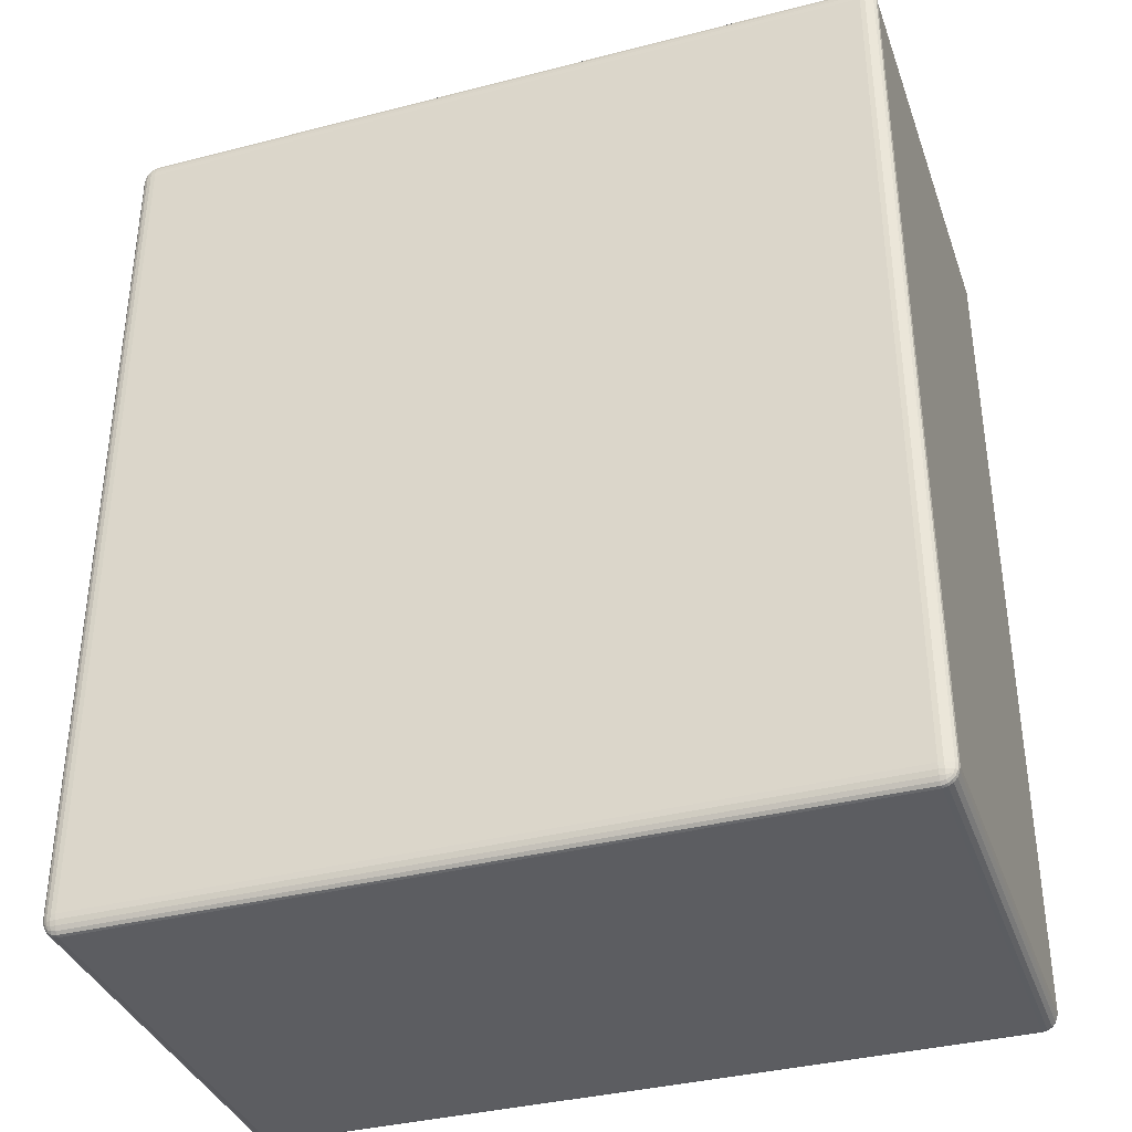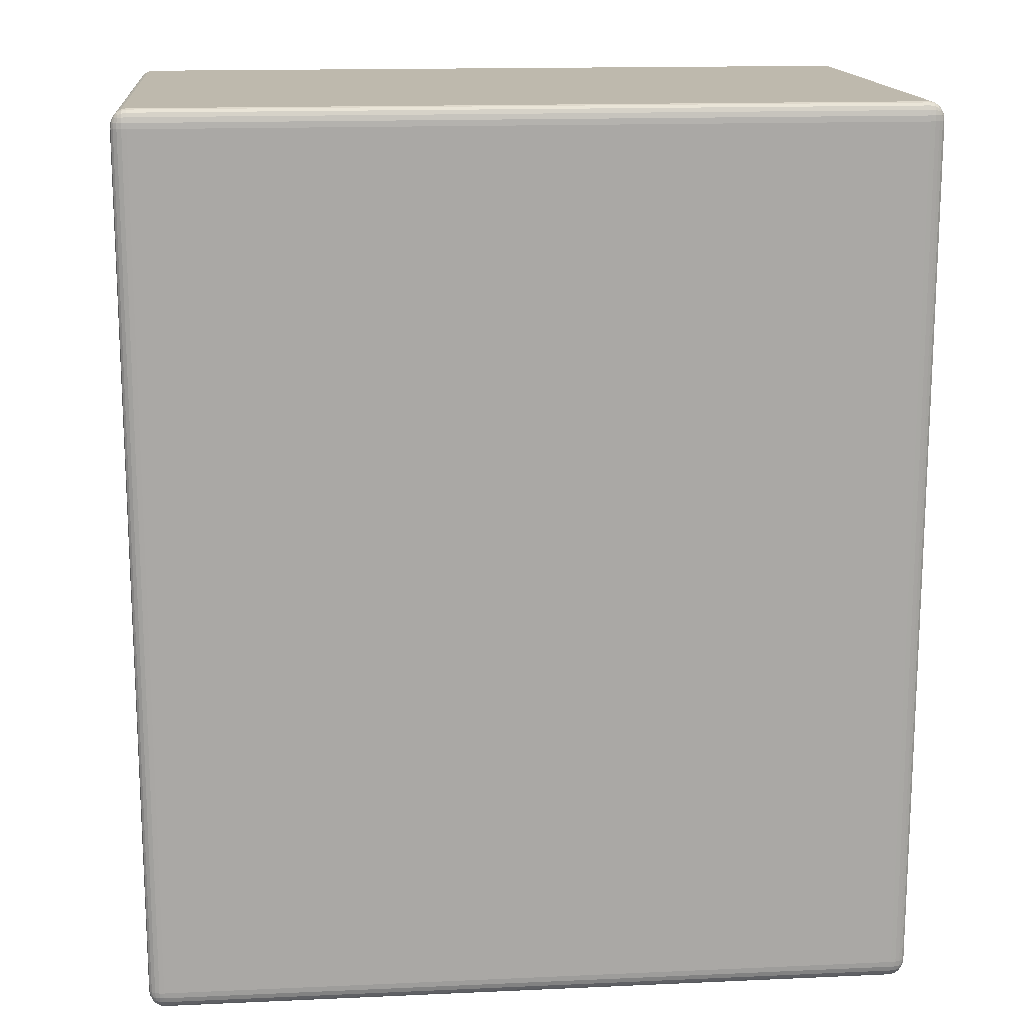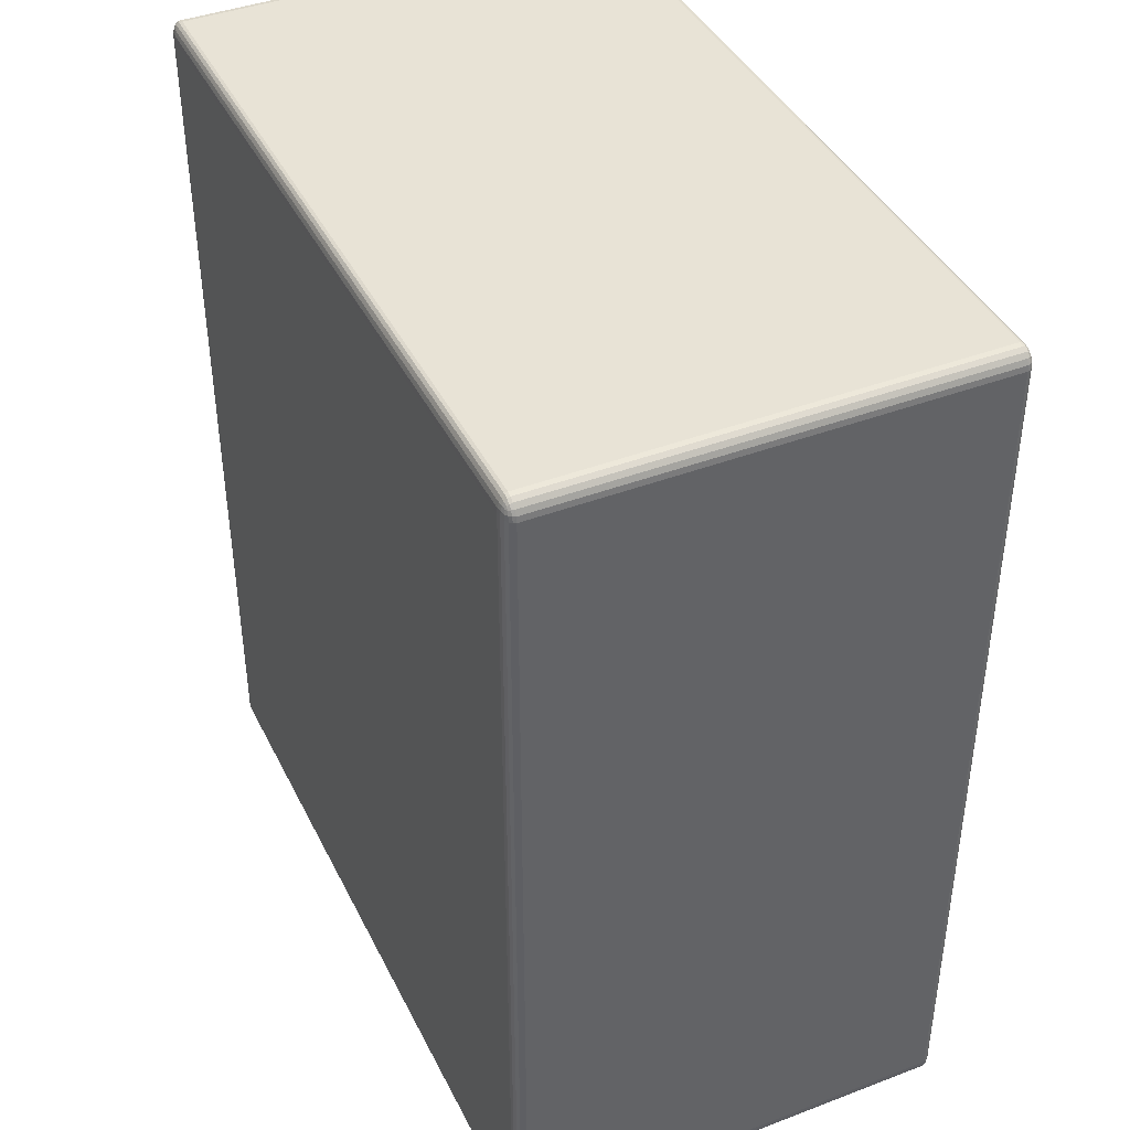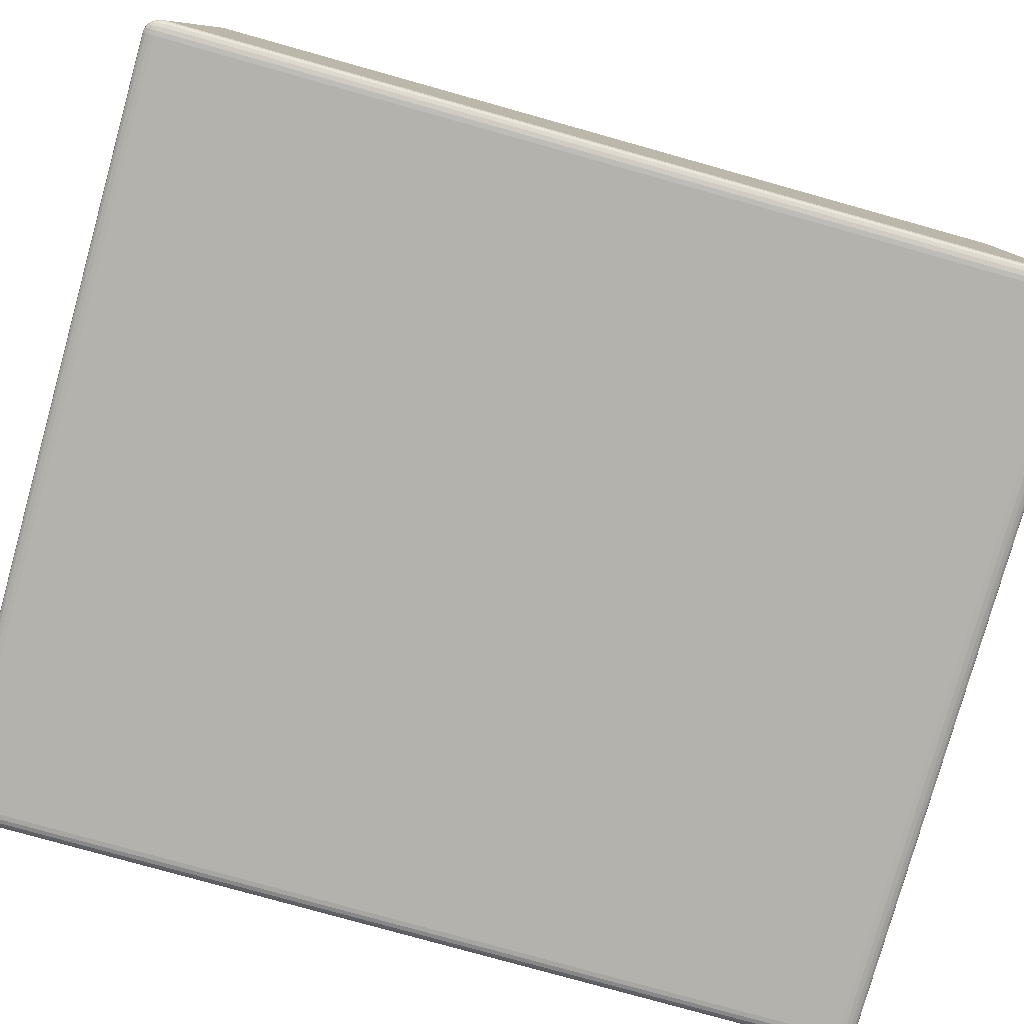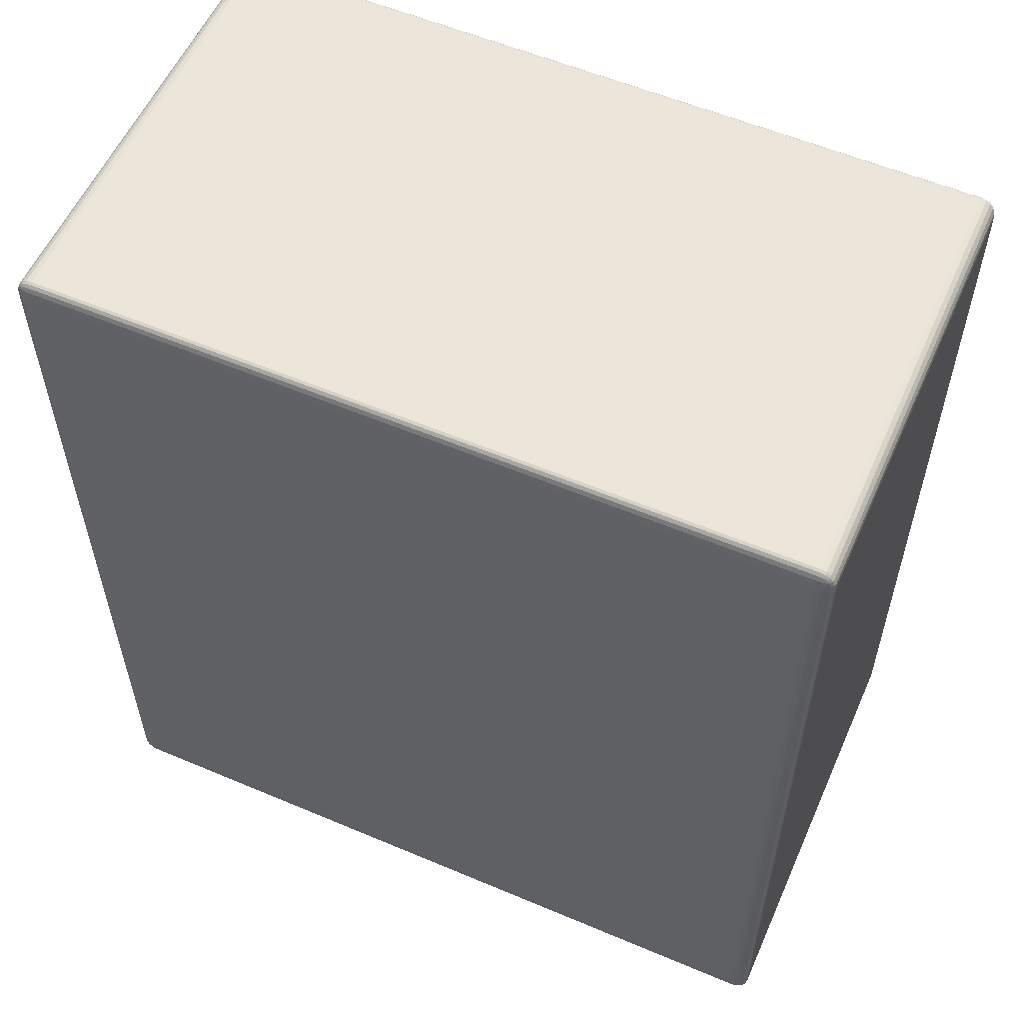
<metadata>
{"format":"obj","ext":"obj","renderer":"f3d","projection":"perspective","resolution":1024,"background":"white","views":[{"elev":-36.5,"azim":-161.5,"up":"+Z"},{"elev":15.3,"azim":-5.4,"up":"+Z"},{"elev":41.4,"azim":65.3,"up":"+Z"},{"elev":-79.4,"azim":-105.6,"up":"+Y"},{"elev":56.9,"azim":23.8,"up":"+Z"}]}
</metadata>
<code>
o Cube.000_Cube.009
v 19.34 -2.157 -24.2
v 19.34 -2.007 -23.9
v 19.08 -2.007 -24.2
v 19.34 -2.15 -24.11
v 19.34 -2.128 -24.03
v 19.26 -2.15 -24.2
v 19.25 -2.141 -24.11
v 19.26 -2.121 -24.03
v 19.18 -2.128 -24.2
v 19.19 -2.121 -24.11
v 19.2 -2.106 -24.04
v 19.26 -2.007 -23.92
v 19.18 -2.007 -23.96
v 19.34 -2.053 -23.92
v 19.25 -2.054 -23.93
v 19.19 -2.053 -23.97
v 19.34 -2.095 -23.96
v 19.26 -2.093 -23.98
v 19.2 -2.086 -24
v 19.09 -2.053 -24.2
v 19.13 -2.095 -24.2
v 19.09 -2.007 -24.11
v 19.1 -2.055 -24.11
v 19.14 -2.093 -24.11
v 19.13 -2.007 -24.03
v 19.14 -2.053 -24.03
v 19.16 -2.086 -24.04
v 19.34 5.222 -23.9
v 19.34 5.373 -24.2
v 19.08 5.222 -24.2
v 19.34 5.269 -23.92
v 19.34 5.311 -23.96
v 19.26 5.222 -23.92
v 19.25 5.27 -23.93
v 19.26 5.309 -23.97
v 19.18 5.222 -23.96
v 19.19 5.268 -23.98
v 19.2 5.302 -24
v 19.26 5.365 -24.2
v 19.18 5.344 -24.2
v 19.34 5.365 -24.11
v 19.25 5.357 -24.11
v 19.19 5.336 -24.11
v 19.34 5.344 -24.03
v 19.26 5.336 -24.03
v 19.2 5.322 -24.04
v 19.09 5.222 -24.11
v 19.13 5.222 -24.03
v 19.09 5.269 -24.2
v 19.1 5.27 -24.11
v 19.14 5.268 -24.03
v 19.13 5.311 -24.2
v 19.14 5.309 -24.11
v 19.16 5.302 -24.04
v 19.34 -2.157 -38.57
v 19.08 -2.007 -38.57
v 19.34 -2.007 -38.87
v 19.26 -2.15 -38.57
v 19.18 -2.128 -38.57
v 19.34 -2.15 -38.66
v 19.25 -2.141 -38.67
v 19.19 -2.121 -38.66
v 19.34 -2.128 -38.75
v 19.26 -2.121 -38.74
v 19.2 -2.106 -38.73
v 19.09 -2.007 -38.66
v 19.13 -2.007 -38.75
v 19.09 -2.053 -38.57
v 19.1 -2.054 -38.67
v 19.14 -2.053 -38.74
v 19.13 -2.095 -38.57
v 19.14 -2.093 -38.66
v 19.16 -2.086 -38.73
v 19.34 -2.053 -38.86
v 19.34 -2.095 -38.81
v 19.26 -2.007 -38.86
v 19.25 -2.055 -38.84
v 19.26 -2.093 -38.8
v 19.18 -2.007 -38.81
v 19.19 -2.053 -38.8
v 19.2 -2.086 -38.77
v 19.34 5.373 -38.57
v 19.34 5.222 -38.87
v 19.08 5.222 -38.57
v 19.34 5.365 -38.66
v 19.34 5.344 -38.75
v 19.26 5.365 -38.57
v 19.25 5.357 -38.67
v 19.26 5.336 -38.74
v 19.18 5.344 -38.57
v 19.19 5.336 -38.66
v 19.2 5.322 -38.73
v 19.26 5.222 -38.86
v 19.18 5.222 -38.81
v 19.34 5.269 -38.86
v 19.25 5.27 -38.84
v 19.19 5.268 -38.8
v 19.34 5.311 -38.81
v 19.26 5.309 -38.8
v 19.2 5.302 -38.77
v 19.09 5.269 -38.57
v 19.13 5.311 -38.57
v 19.09 5.222 -38.66
v 19.1 5.27 -38.67
v 19.14 5.309 -38.66
v 19.13 5.222 -38.75
v 19.14 5.268 -38.74
v 19.16 5.302 -38.73
v 31.76 -2.157 -24.2
v 32.02 -2.007 -24.2
v 31.76 -2.007 -23.9
v 31.84 -2.15 -24.2
v 31.91 -2.128 -24.2
v 31.76 -2.15 -24.11
v 31.84 -2.141 -24.11
v 31.91 -2.121 -24.11
v 31.76 -2.128 -24.03
v 31.84 -2.121 -24.03
v 31.9 -2.106 -24.04
v 32.01 -2.007 -24.11
v 31.97 -2.007 -24.03
v 32.01 -2.053 -24.2
v 31.99 -2.054 -24.11
v 31.96 -2.053 -24.03
v 31.97 -2.095 -24.2
v 31.96 -2.093 -24.11
v 31.93 -2.086 -24.04
v 31.76 -2.053 -23.92
v 31.76 -2.095 -23.96
v 31.84 -2.007 -23.92
v 31.84 -2.055 -23.93
v 31.84 -2.093 -23.97
v 31.91 -2.007 -23.96
v 31.91 -2.053 -23.98
v 31.9 -2.086 -24
v 31.76 5.373 -24.2
v 31.76 5.222 -23.9
v 32.02 5.222 -24.2
v 31.76 5.365 -24.11
v 31.76 5.344 -24.03
v 31.84 5.365 -24.2
v 31.84 5.357 -24.11
v 31.84 5.336 -24.03
v 31.91 5.344 -24.2
v 31.91 5.336 -24.11
v 31.9 5.322 -24.04
v 31.84 5.222 -23.92
v 31.91 5.222 -23.96
v 31.76 5.269 -23.92
v 31.84 5.27 -23.93
v 31.91 5.268 -23.97
v 31.76 5.311 -23.96
v 31.84 5.309 -23.98
v 31.9 5.302 -24
v 32.01 5.269 -24.2
v 31.97 5.311 -24.2
v 32.01 5.222 -24.11
v 31.99 5.27 -24.11
v 31.96 5.309 -24.11
v 31.97 5.222 -24.03
v 31.96 5.268 -24.03
v 31.93 5.302 -24.04
v 31.76 -2.157 -38.57
v 31.76 -2.007 -38.87
v 32.02 -2.007 -38.57
v 31.76 -2.15 -38.66
v 31.76 -2.128 -38.75
v 31.84 -2.15 -38.57
v 31.84 -2.141 -38.67
v 31.84 -2.121 -38.74
v 31.91 -2.128 -38.57
v 31.91 -2.121 -38.66
v 31.9 -2.106 -38.73
v 31.84 -2.007 -38.86
v 31.91 -2.007 -38.81
v 31.76 -2.053 -38.86
v 31.84 -2.054 -38.84
v 31.91 -2.053 -38.8
v 31.76 -2.095 -38.81
v 31.84 -2.093 -38.8
v 31.9 -2.086 -38.77
v 32.01 -2.053 -38.57
v 31.97 -2.095 -38.57
v 32.01 -2.007 -38.66
v 31.99 -2.055 -38.67
v 31.96 -2.093 -38.66
v 31.97 -2.007 -38.75
v 31.96 -2.053 -38.74
v 31.93 -2.086 -38.73
v 31.76 5.373 -38.57
v 32.02 5.222 -38.57
v 31.76 5.222 -38.87
v 31.84 5.365 -38.57
v 31.91 5.344 -38.57
v 31.76 5.365 -38.66
v 31.84 5.357 -38.67
v 31.91 5.336 -38.66
v 31.76 5.344 -38.75
v 31.84 5.336 -38.74
v 31.9 5.322 -38.73
v 32.01 5.222 -38.66
v 31.97 5.222 -38.75
v 32.01 5.269 -38.57
v 31.99 5.27 -38.67
v 31.96 5.268 -38.74
v 31.97 5.311 -38.57
v 31.96 5.309 -38.66
v 31.93 5.302 -38.73
v 31.76 5.269 -38.86
v 31.76 5.311 -38.81
v 31.84 5.222 -38.86
v 31.84 5.27 -38.84
v 31.84 5.309 -38.8
v 31.91 5.222 -38.81
v 31.91 5.268 -38.8
v 31.9 5.302 -38.77
f 137 2 111
f 191 110 165
f 82 136 190
f 30 56 3
f 83 164 57
f 4 6 1
f 4 8 7
f 17 8 5
f 6 10 9
f 7 11 10
f 18 11 8
f 12 14 2
f 12 16 15
f 13 26 16
f 14 18 17
f 15 19 18
f 16 27 19
f 20 22 3
f 21 23 20
f 9 24 21
f 23 25 22
f 24 26 23
f 10 27 24
f 11 19 27
f 31 33 28
f 31 35 34
f 32 45 35
f 33 37 36
f 34 38 37
f 35 46 38
f 39 41 29
f 39 43 42
f 40 53 43
f 41 45 44
f 42 46 45
f 43 54 46
f 47 49 30
f 48 50 47
f 36 51 48
f 50 52 49
f 51 53 50
f 37 54 51
f 38 46 54
f 58 60 55
f 58 62 61
f 59 72 62
f 60 64 63
f 61 65 64
f 62 73 65
f 66 68 56
f 67 69 66
f 79 70 67
f 69 71 68
f 70 72 69
f 80 73 70
f 74 76 57
f 74 78 77
f 75 64 78
f 76 80 79
f 77 81 80
f 78 65 81
f 65 73 81
f 85 87 82
f 85 89 88
f 98 89 86
f 87 91 90
f 88 92 91
f 99 92 89
f 93 95 83
f 93 97 96
f 94 107 97
f 95 99 98
f 96 100 99
f 97 108 100
f 101 103 84
f 102 104 101
f 90 105 102
f 104 106 103
f 105 107 104
f 91 108 105
f 92 100 108
f 112 114 109
f 112 116 115
f 113 126 116
f 114 118 117
f 115 119 118
f 116 127 119
f 120 122 110
f 121 123 120
f 133 124 121
f 123 125 122
f 124 126 123
f 134 127 124
f 128 130 111
f 128 132 131
f 129 118 132
f 130 134 133
f 131 135 134
f 132 119 135
f 119 127 135
f 139 141 136
f 139 143 142
f 152 143 140
f 141 145 144
f 142 146 145
f 153 146 143
f 147 149 137
f 147 151 150
f 148 161 151
f 149 153 152
f 150 154 153
f 151 162 154
f 155 157 138
f 156 158 155
f 144 159 156
f 158 160 157
f 159 161 158
f 145 162 159
f 146 154 162
f 166 168 163
f 166 170 169
f 179 170 167
f 168 172 171
f 169 173 172
f 180 173 170
f 174 176 164
f 174 178 177
f 175 188 178
f 176 180 179
f 177 181 180
f 178 189 181
f 182 184 165
f 183 185 182
f 171 186 183
f 185 187 184
f 186 188 185
f 172 189 186
f 173 181 189
f 193 195 190
f 193 197 196
f 194 207 197
f 195 199 198
f 196 200 199
f 197 208 200
f 201 203 191
f 202 204 201
f 214 205 202
f 204 206 203
f 205 207 204
f 215 208 205
f 209 211 192
f 209 213 212
f 210 199 213
f 211 215 214
f 212 216 215
f 213 200 216
f 200 208 216
f 55 6 58
f 6 59 58
f 9 71 59
f 21 68 71
f 68 3 56
f 28 12 2
f 33 13 12
f 36 25 13
f 48 22 25
f 47 3 22
f 82 39 29
f 87 40 39
f 90 52 40
f 102 49 52
f 101 30 49
f 57 93 83
f 76 94 93
f 79 106 94
f 106 66 103
f 66 84 103
f 55 166 163
f 60 167 166
f 63 179 167
f 75 176 179
f 74 164 176
f 190 85 82
f 195 86 85
f 198 98 86
f 210 95 98
f 209 83 95
f 191 184 201
f 184 202 201
f 187 214 202
f 175 211 214
f 174 192 211
f 109 168 112
f 168 113 112
f 171 125 113
f 183 122 125
f 122 165 110
f 190 141 193
f 141 194 193
f 144 206 194
f 156 203 206
f 203 138 191
f 111 147 137
f 130 148 147
f 133 160 148
f 160 120 157
f 120 138 157
f 109 4 1
f 114 5 4
f 117 17 5
f 129 14 17
f 128 2 14
f 29 139 136
f 41 140 139
f 44 152 140
f 32 149 152
f 31 137 149
f 163 1 55
f 137 28 2
f 191 138 110
f 82 29 136
f 30 84 56
f 83 192 164
f 4 7 6
f 4 5 8
f 17 18 8
f 6 7 10
f 7 8 11
f 18 19 11
f 12 15 14
f 12 13 16
f 13 25 26
f 14 15 18
f 15 16 19
f 16 26 27
f 20 23 22
f 21 24 23
f 9 10 24
f 23 26 25
f 24 27 26
f 10 11 27
f 31 34 33
f 31 32 35
f 32 44 45
f 33 34 37
f 34 35 38
f 35 45 46
f 39 42 41
f 39 40 43
f 40 52 53
f 41 42 45
f 42 43 46
f 43 53 54
f 47 50 49
f 48 51 50
f 36 37 51
f 50 53 52
f 51 54 53
f 37 38 54
f 58 61 60
f 58 59 62
f 59 71 72
f 60 61 64
f 61 62 65
f 62 72 73
f 66 69 68
f 67 70 69
f 79 80 70
f 69 72 71
f 70 73 72
f 80 81 73
f 74 77 76
f 74 75 78
f 75 63 64
f 76 77 80
f 77 78 81
f 78 64 65
f 85 88 87
f 85 86 89
f 98 99 89
f 87 88 91
f 88 89 92
f 99 100 92
f 93 96 95
f 93 94 97
f 94 106 107
f 95 96 99
f 96 97 100
f 97 107 108
f 101 104 103
f 102 105 104
f 90 91 105
f 104 107 106
f 105 108 107
f 91 92 108
f 112 115 114
f 112 113 116
f 113 125 126
f 114 115 118
f 115 116 119
f 116 126 127
f 120 123 122
f 121 124 123
f 133 134 124
f 123 126 125
f 124 127 126
f 134 135 127
f 128 131 130
f 128 129 132
f 129 117 118
f 130 131 134
f 131 132 135
f 132 118 119
f 139 142 141
f 139 140 143
f 152 153 143
f 141 142 145
f 142 143 146
f 153 154 146
f 147 150 149
f 147 148 151
f 148 160 161
f 149 150 153
f 150 151 154
f 151 161 162
f 155 158 157
f 156 159 158
f 144 145 159
f 158 161 160
f 159 162 161
f 145 146 162
f 166 169 168
f 166 167 170
f 179 180 170
f 168 169 172
f 169 170 173
f 180 181 173
f 174 177 176
f 174 175 178
f 175 187 188
f 176 177 180
f 177 178 181
f 178 188 189
f 182 185 184
f 183 186 185
f 171 172 186
f 185 188 187
f 186 189 188
f 172 173 189
f 193 196 195
f 193 194 197
f 194 206 207
f 195 196 199
f 196 197 200
f 197 207 208
f 201 204 203
f 202 205 204
f 214 215 205
f 204 207 206
f 205 208 207
f 215 216 208
f 209 212 211
f 209 210 213
f 210 198 199
f 211 212 215
f 212 213 216
f 213 199 200
f 55 1 6
f 6 9 59
f 9 21 71
f 21 20 68
f 68 20 3
f 28 33 12
f 33 36 13
f 36 48 25
f 48 47 22
f 47 30 3
f 82 87 39
f 87 90 40
f 90 102 52
f 102 101 49
f 101 84 30
f 57 76 93
f 76 79 94
f 79 67 106
f 106 67 66
f 66 56 84
f 55 60 166
f 60 63 167
f 63 75 179
f 75 74 176
f 74 57 164
f 190 195 85
f 195 198 86
f 198 210 98
f 210 209 95
f 209 192 83
f 191 165 184
f 184 187 202
f 187 175 214
f 175 174 211
f 174 164 192
f 109 163 168
f 168 171 113
f 171 183 125
f 183 182 122
f 122 182 165
f 190 136 141
f 141 144 194
f 144 156 206
f 156 155 203
f 203 155 138
f 111 130 147
f 130 133 148
f 133 121 160
f 160 121 120
f 120 110 138
f 109 114 4
f 114 117 5
f 117 129 17
f 129 128 14
f 128 111 2
f 29 41 139
f 41 44 140
f 44 32 152
f 32 31 149
f 31 28 137
f 163 109 1

</code>
